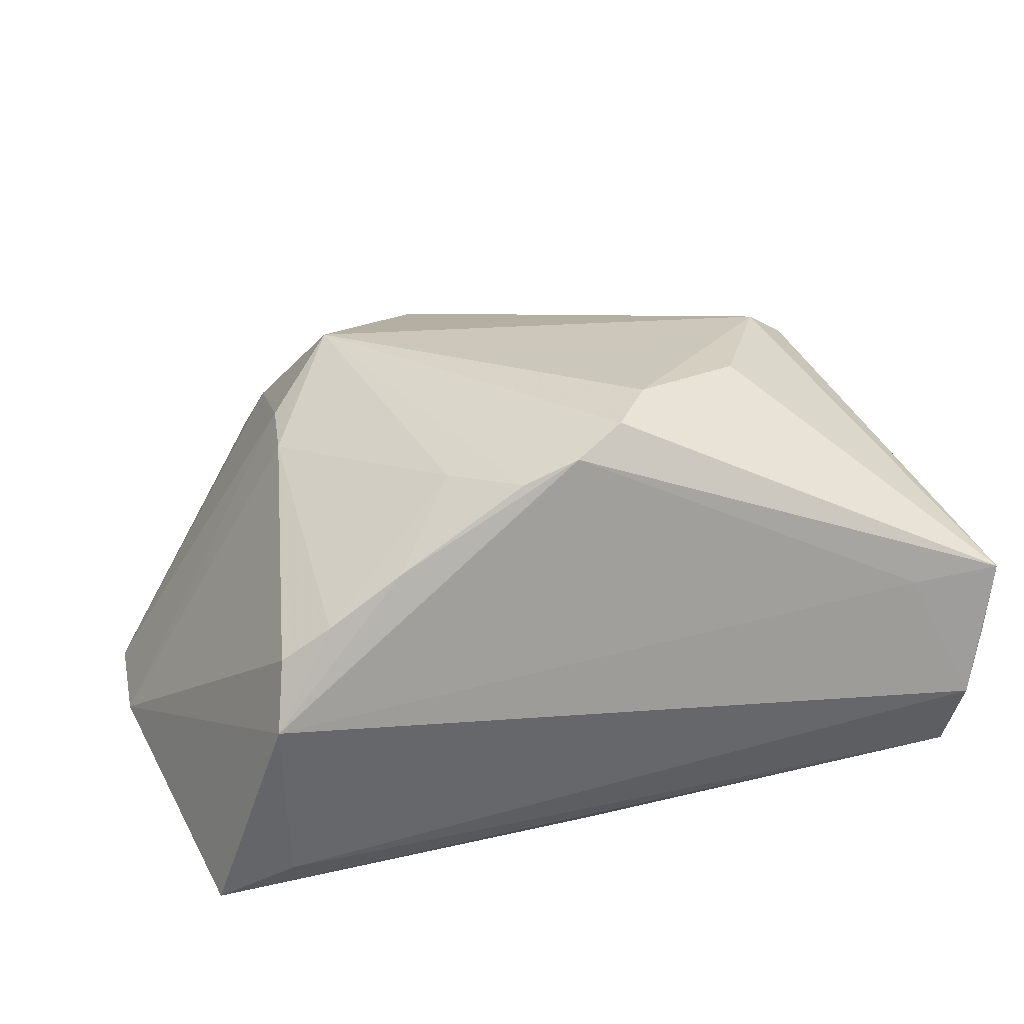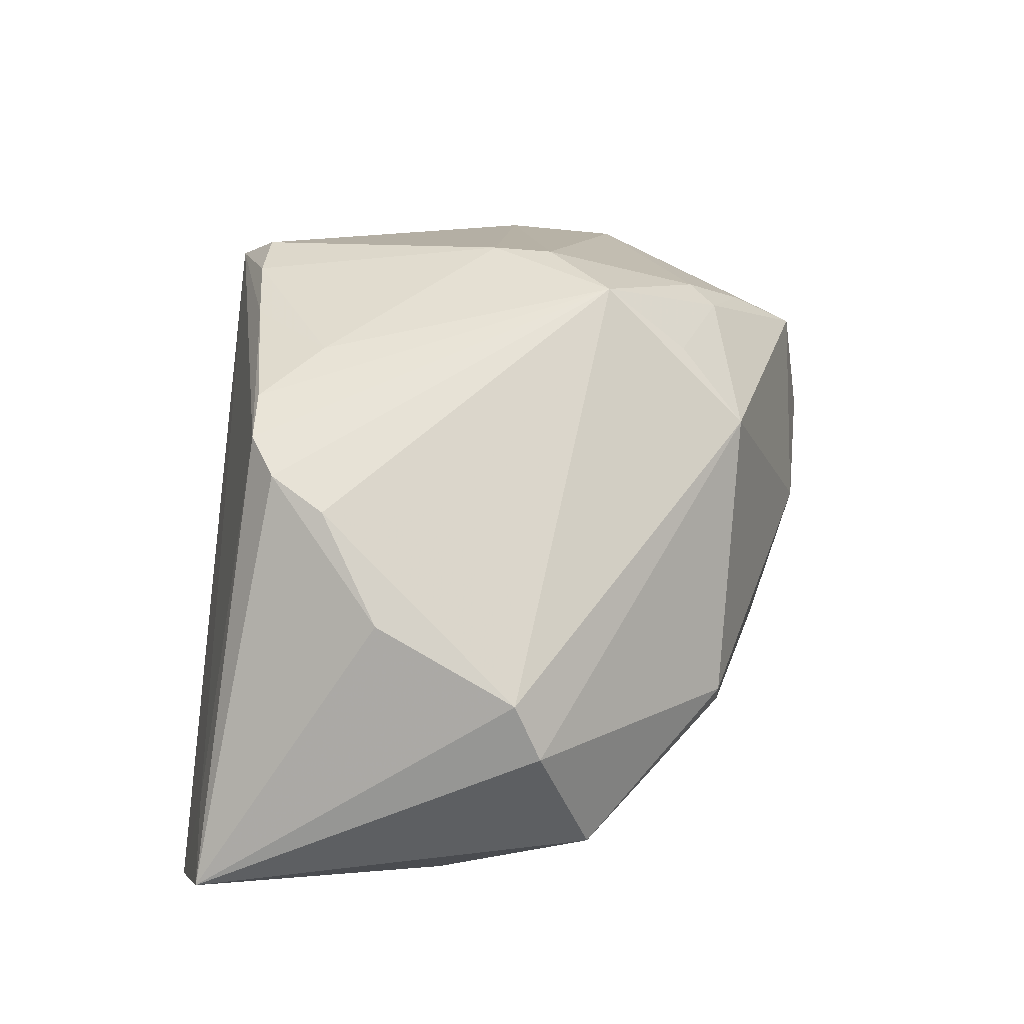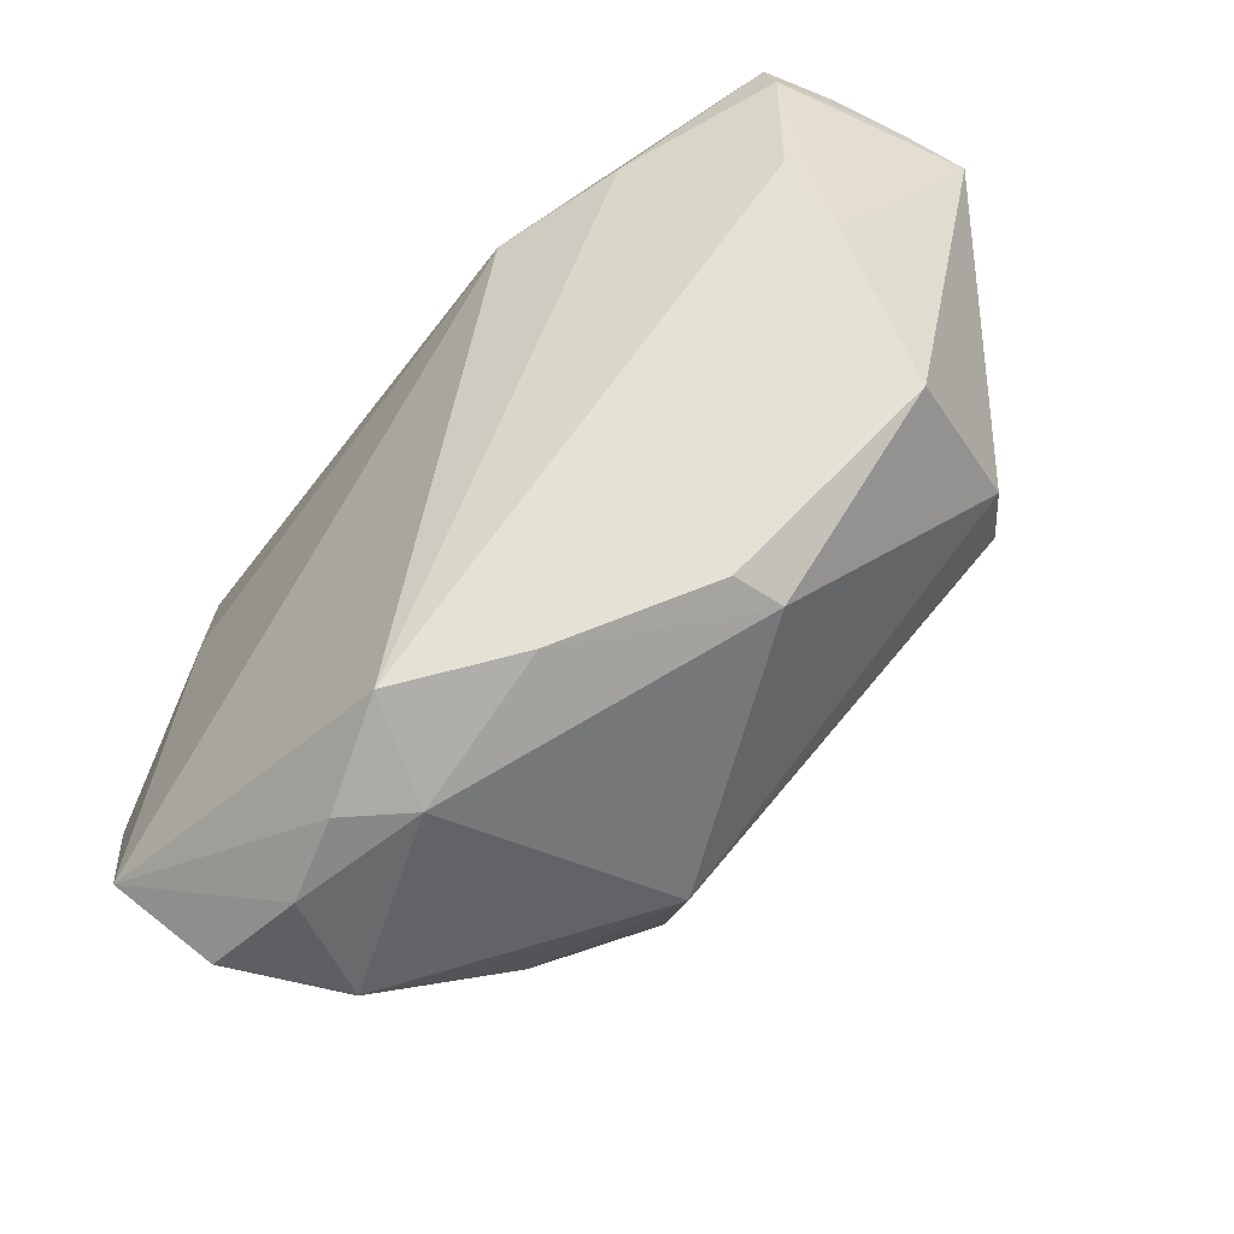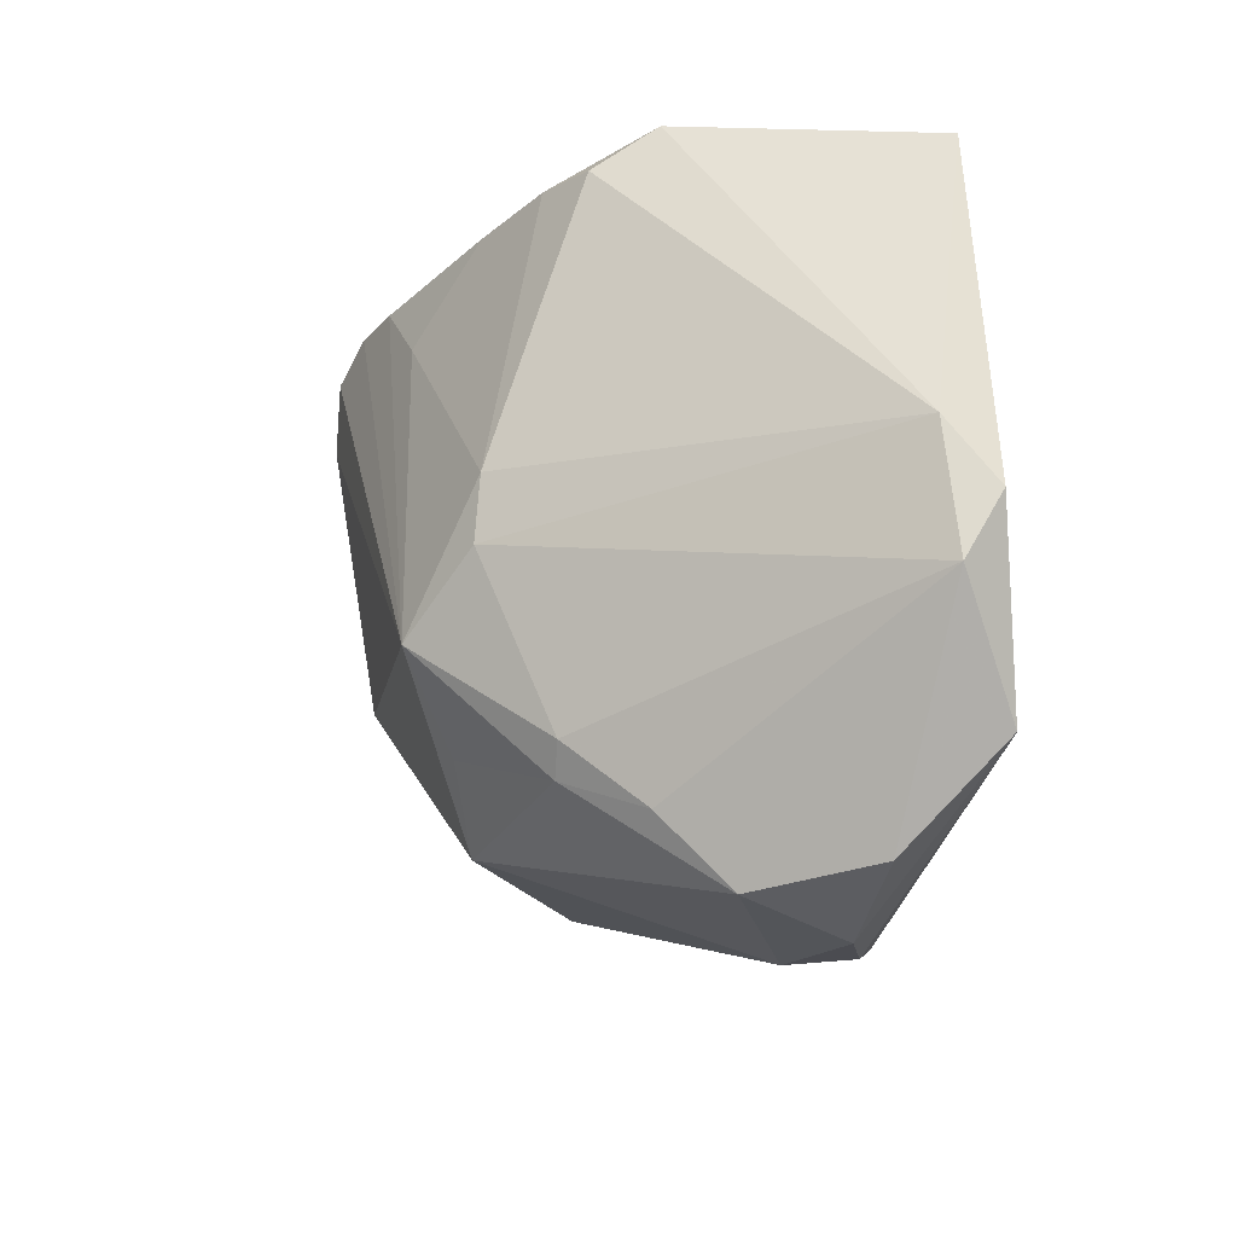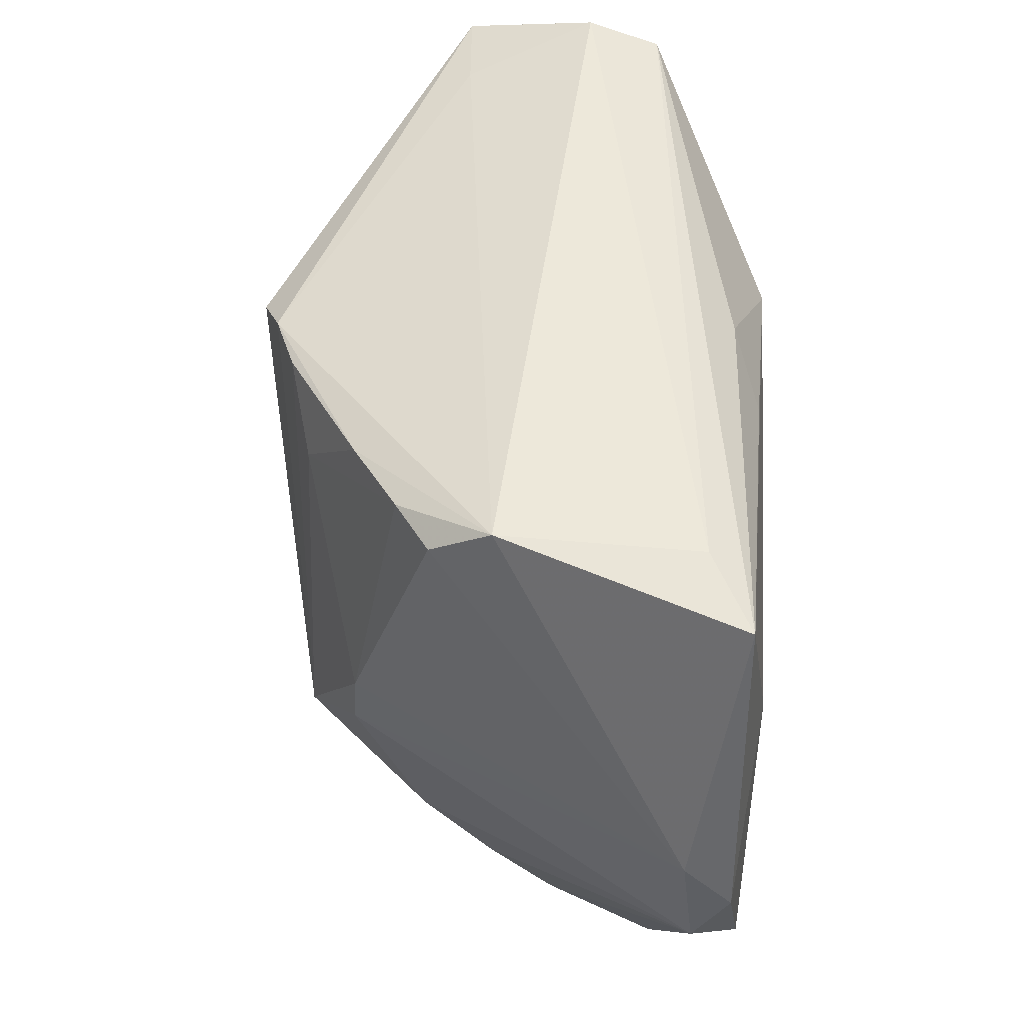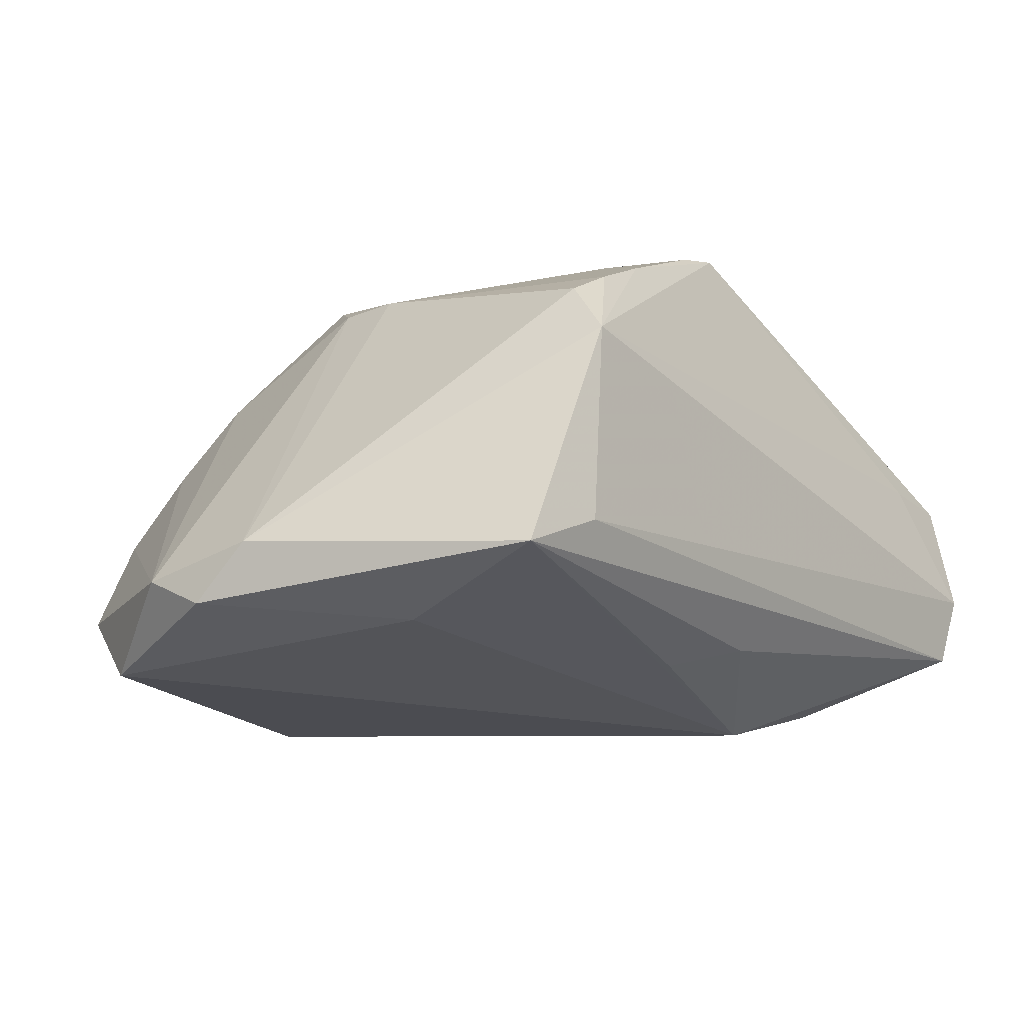
<metadata>
{"format":"obj","ext":"obj","renderer":"f3d","projection":"perspective","resolution":1024,"background":"white","views":[{"elev":34.1,"azim":168.7,"up":"+Z"},{"elev":72.0,"azim":-86.3,"up":"+Z"},{"elev":-60.7,"azim":-126.9,"up":"+Y"},{"elev":-18.0,"azim":83.4,"up":"+Y"},{"elev":50.8,"azim":93.5,"up":"+Y"},{"elev":-23.4,"azim":127.3,"up":"+Z"}]}
</metadata>
<code>
v 0.05444 0.003095 -0.02318
v 0.02038 0.03492 0.01683
v 0.04102 -0.03576 -0.02059
v -0.03844 -0.005955 0.02095
v 0.03366 -0.0297 0.0007332
v 0.01634 -0.04018 -0.02234
v -0.04923 0.03887 -0.01618
v -0.051 0.04062 -0.00731
v 0.005028 0.0325 0.02602
v 0.03508 0.03585 0.007084
v 0.03116 -0.003142 0.01775
v 0.05466 -0.01128 -0.02479
v 0.04638 -0.02467 -0.03126
v -0.04794 0.006529 -0.007168
v -0.001538 0.0323 0.02865
v 0.05436 -0.003865 -0.02907
v -0.04802 0.01565 -0.01385
v 0.01053 -0.03988 -0.01537
v -0.05046 0.03303 -0.01568
v 0.02917 0.03616 0.01123
v -0.04375 0.037 0.008174
v 0.03639 0.04062 -7.253e-05
v -0.02501 0.01498 0.02883
v 0.00368 -0.03678 -0.02612
v 0.02845 -0.02591 0.009426
v -0.04513 -0.01258 0.004458
v -0.008193 -0.03437 -0.01545
v 0.03404 -0.03775 -0.007249
v 0.01295 0.02502 0.02367
v -0.01172 0.02244 0.03126
v 0.03972 0.01618 -0.03126
v -0.03436 0.0241 -0.02552
v -0.05297 0.03841 0.0004415
v -0.002702 0.03368 -0.02673
v -0.007345 0.02903 0.0311
v 0.04514 0.03688 -0.02851
v 0.02333 -0.01117 0.02425
v 0.03589 0.03889 -0.02345
v 0.018 -0.0214 0.0186
v -0.01967 0.02197 -0.03126
v -0.05466 0.03636 0.008734
v -0.008925 0.007057 0.02793
v -0.03307 -0.002494 0.0256
v 0.005824 0.02859 -0.03001
v 0.03153 0.004254 0.01722
v 0.03134 -0.02253 0.009478
v 0.02641 -0.04062 -0.01964
v -0.02346 -0.02922 -0.003675
v -0.02364 -0.0289 0.002583
v 0.009126 -0.0295 0.01608
f 23 35 41
f 16 36 1
f 24 32 40
f 24 40 13
f 47 13 3
f 12 1 11
f 16 1 12
f 12 13 16
f 3 13 12
f 11 1 45
f 1 10 45
f 7 38 36
f 7 40 32
f 36 38 22
f 22 1 36
f 22 10 1
f 26 4 41
f 41 14 26
f 26 14 24
f 31 36 16
f 16 13 31
f 31 40 36
f 31 13 40
f 20 45 10
f 29 45 20
f 10 22 20
f 34 7 36
f 40 7 34
f 17 32 24
f 24 14 17
f 8 33 41
f 38 7 8
f 8 22 38
f 35 23 30
f 28 47 3
f 3 12 28
f 37 30 42
f 35 30 37
f 29 9 37
f 11 45 37
f 37 45 29
f 4 26 49
f 49 50 4
f 41 35 15
f 35 37 15
f 15 37 9
f 2 9 29
f 29 20 2
f 2 15 9
f 2 20 22
f 22 15 2
f 36 40 44
f 44 34 36
f 40 34 44
f 19 7 32
f 32 17 19
f 33 8 19
f 19 8 7
f 41 33 19
f 19 14 41
f 19 17 14
f 21 8 41
f 22 8 21
f 41 15 21
f 21 15 22
f 50 28 25
f 4 50 43
f 50 37 43
f 43 37 42
f 41 4 43
f 43 23 41
f 43 30 23
f 42 30 43
f 50 49 18
f 47 28 18
f 18 28 50
f 48 26 24
f 48 49 26
f 39 37 50
f 50 25 39
f 39 25 37
f 11 37 46
f 37 25 46
f 46 12 11
f 6 18 24
f 47 18 6
f 24 13 6
f 13 47 6
f 24 18 27
f 27 48 24
f 27 18 49
f 49 48 27
f 5 25 28
f 5 46 25
f 5 28 12
f 12 46 5

</code>
